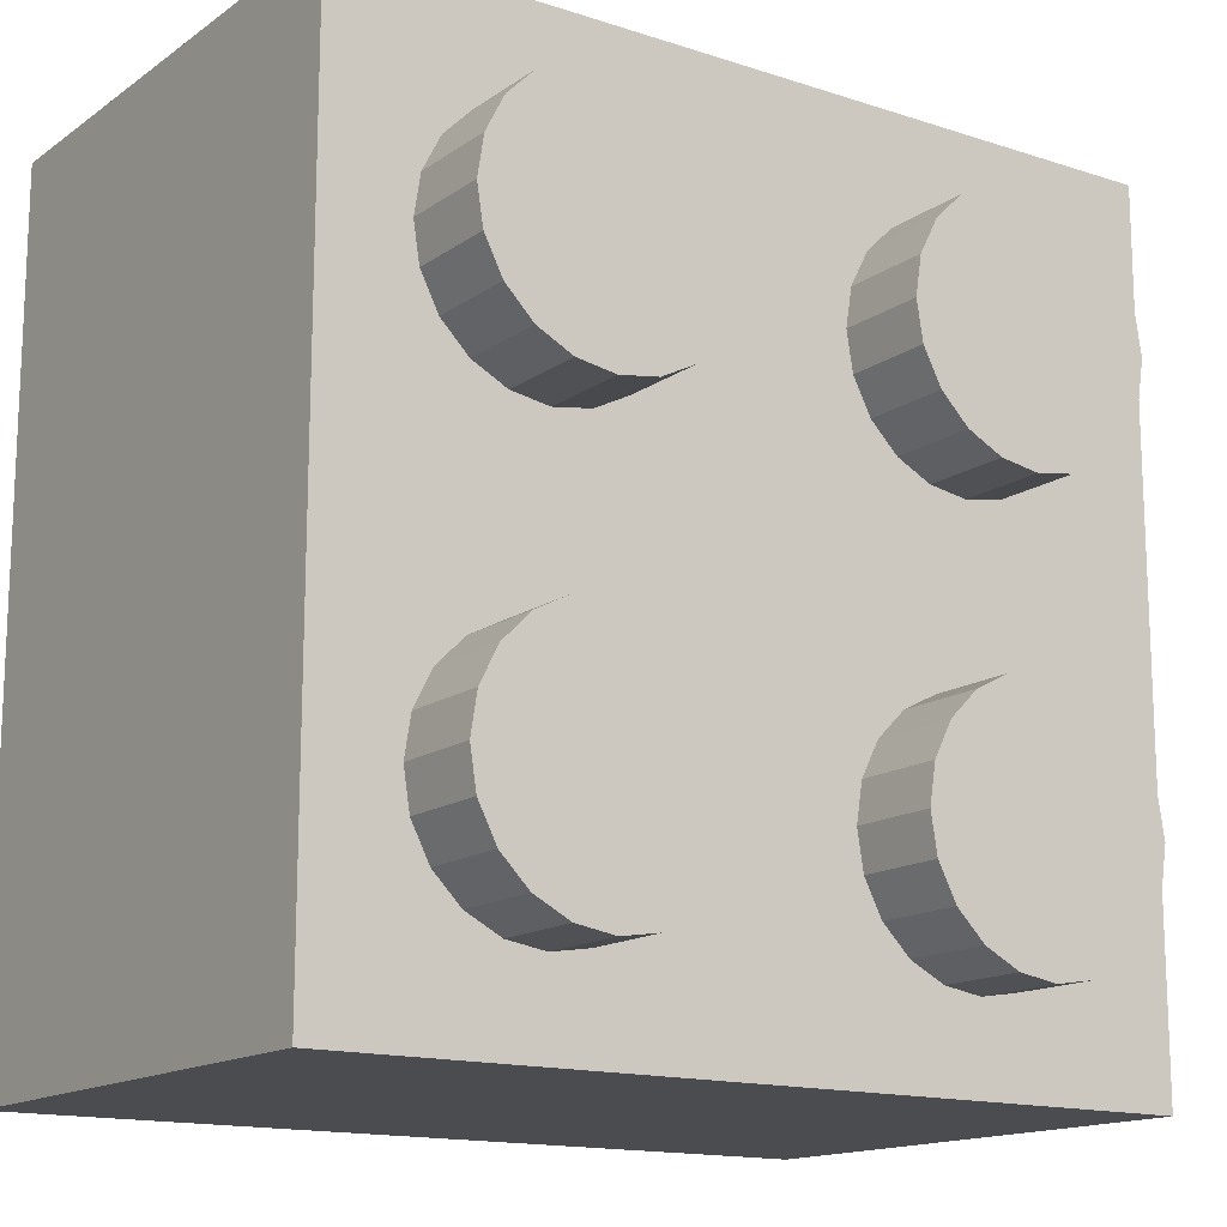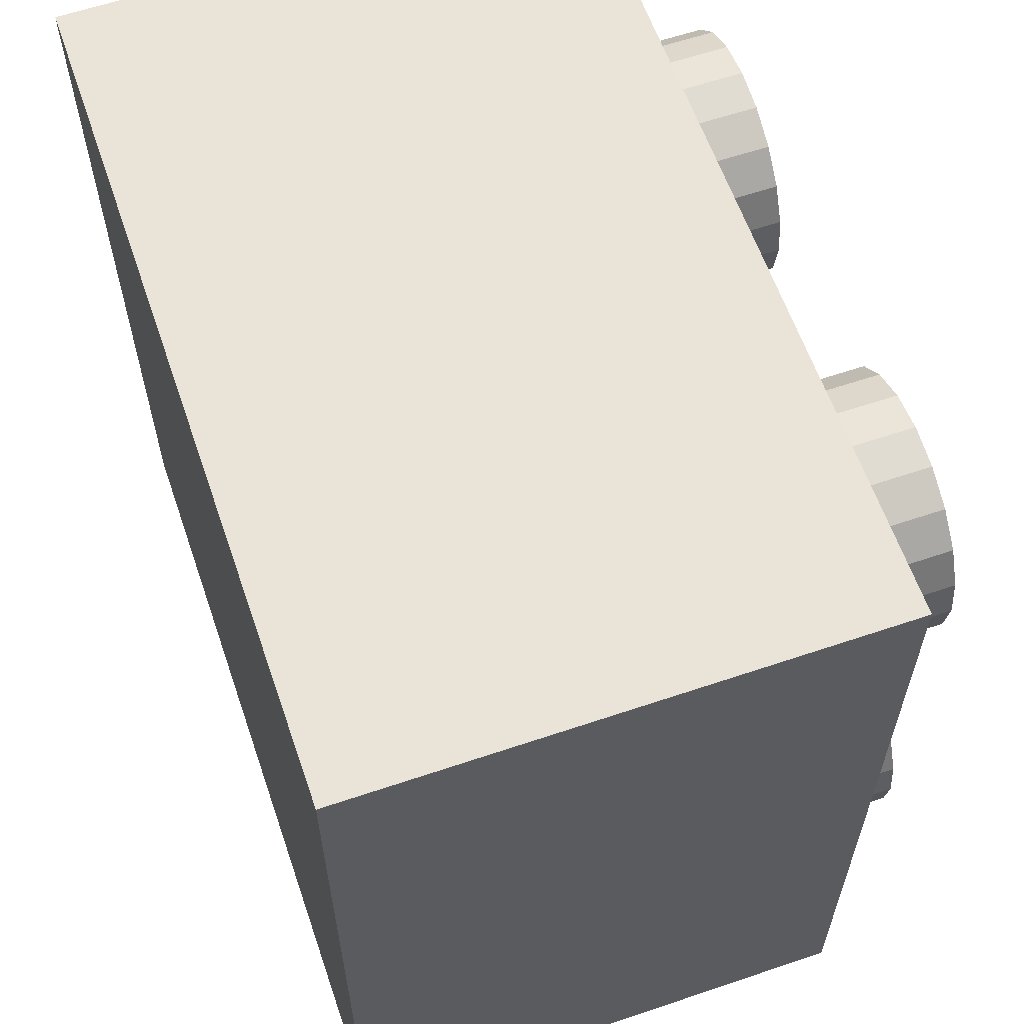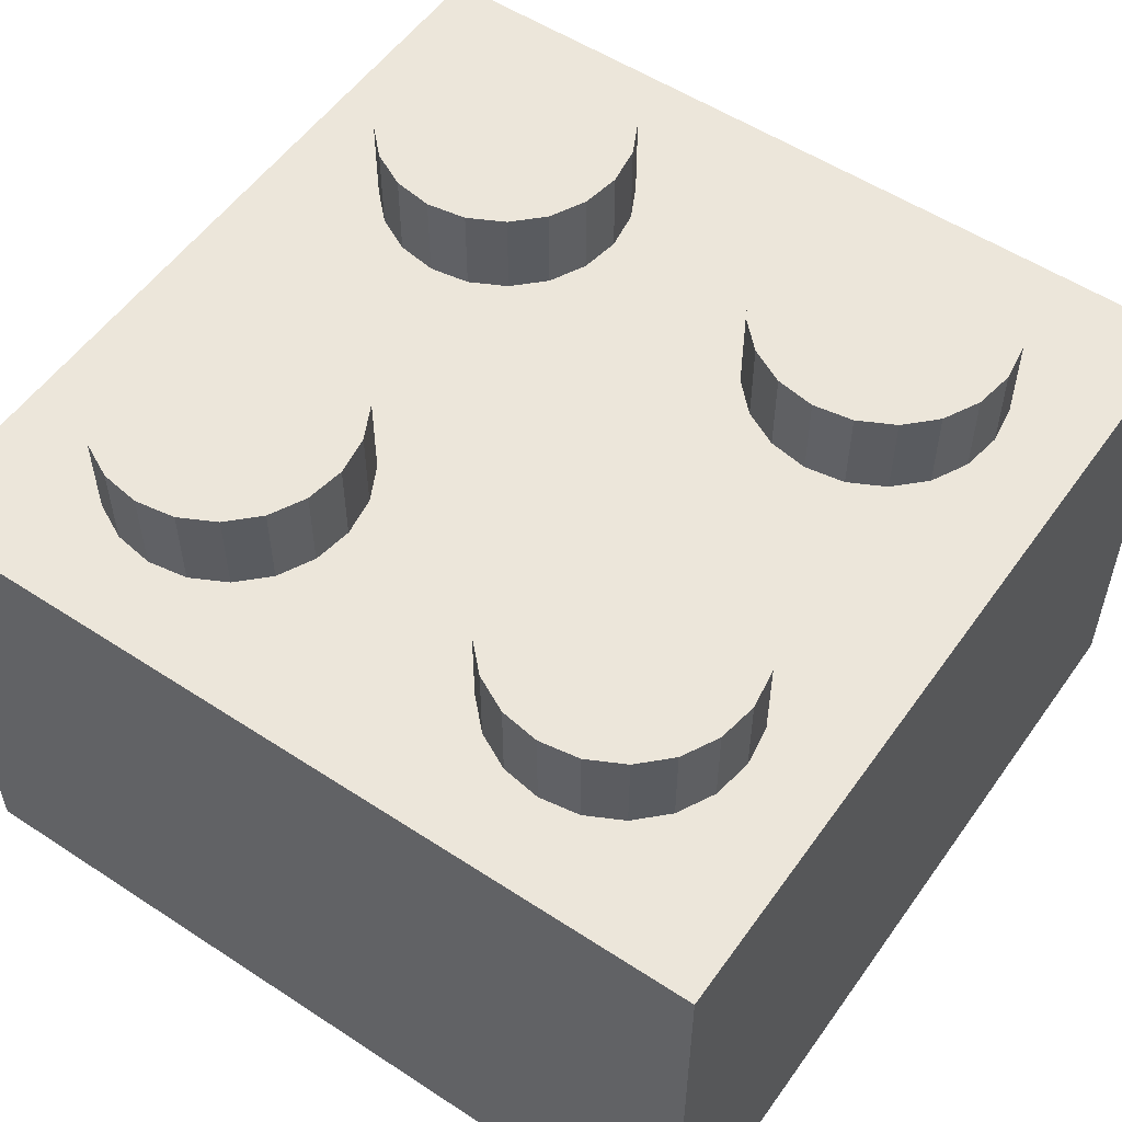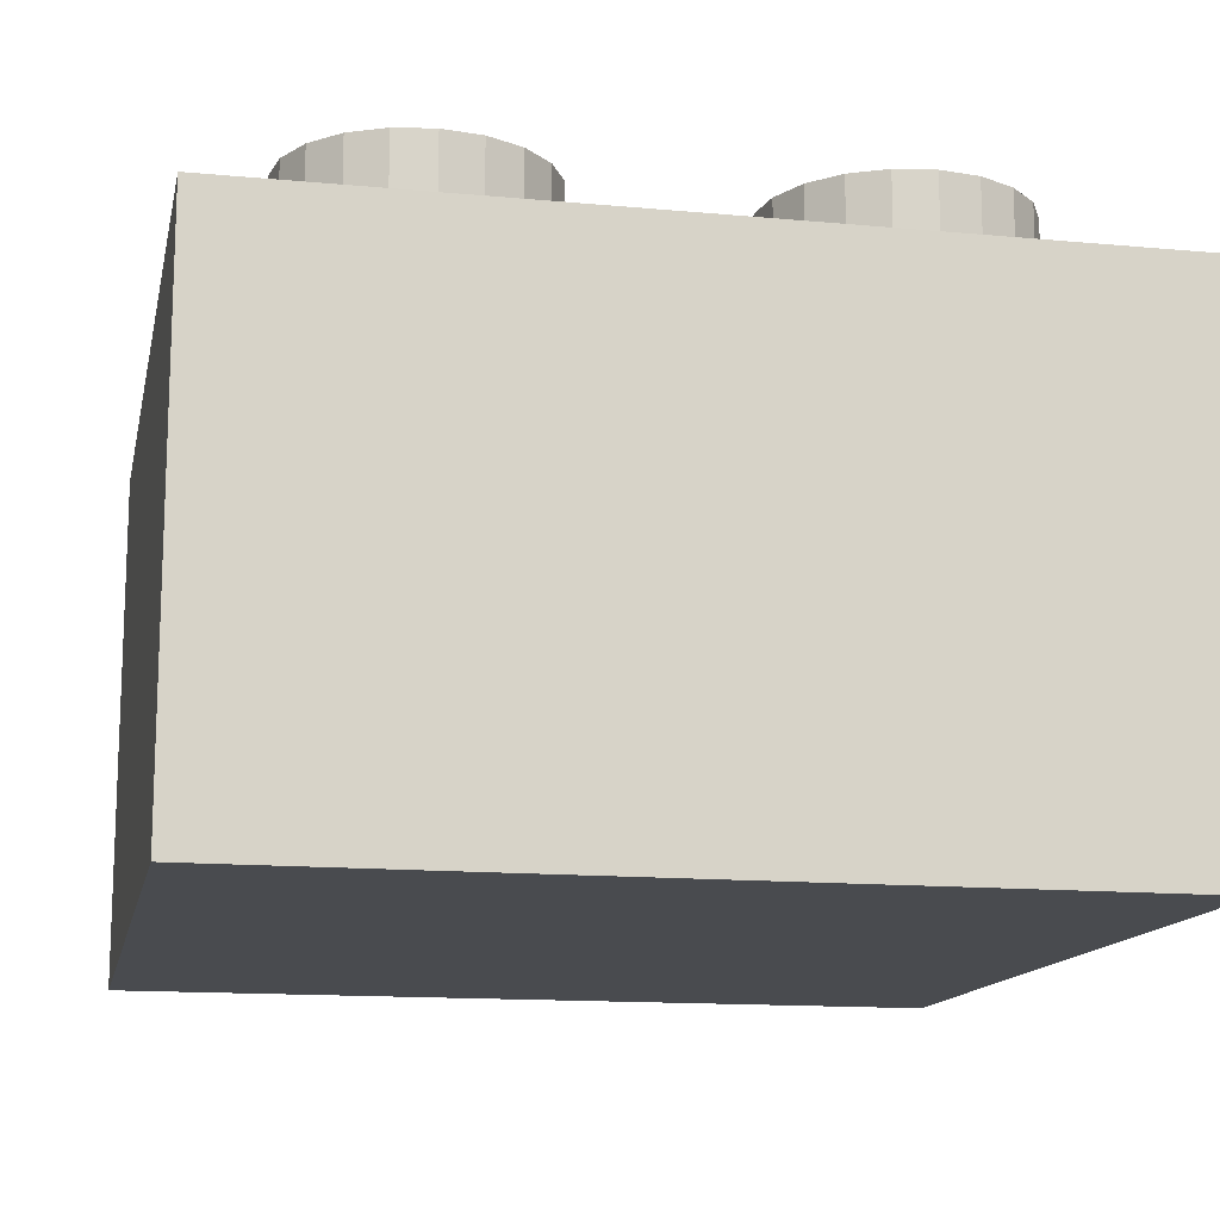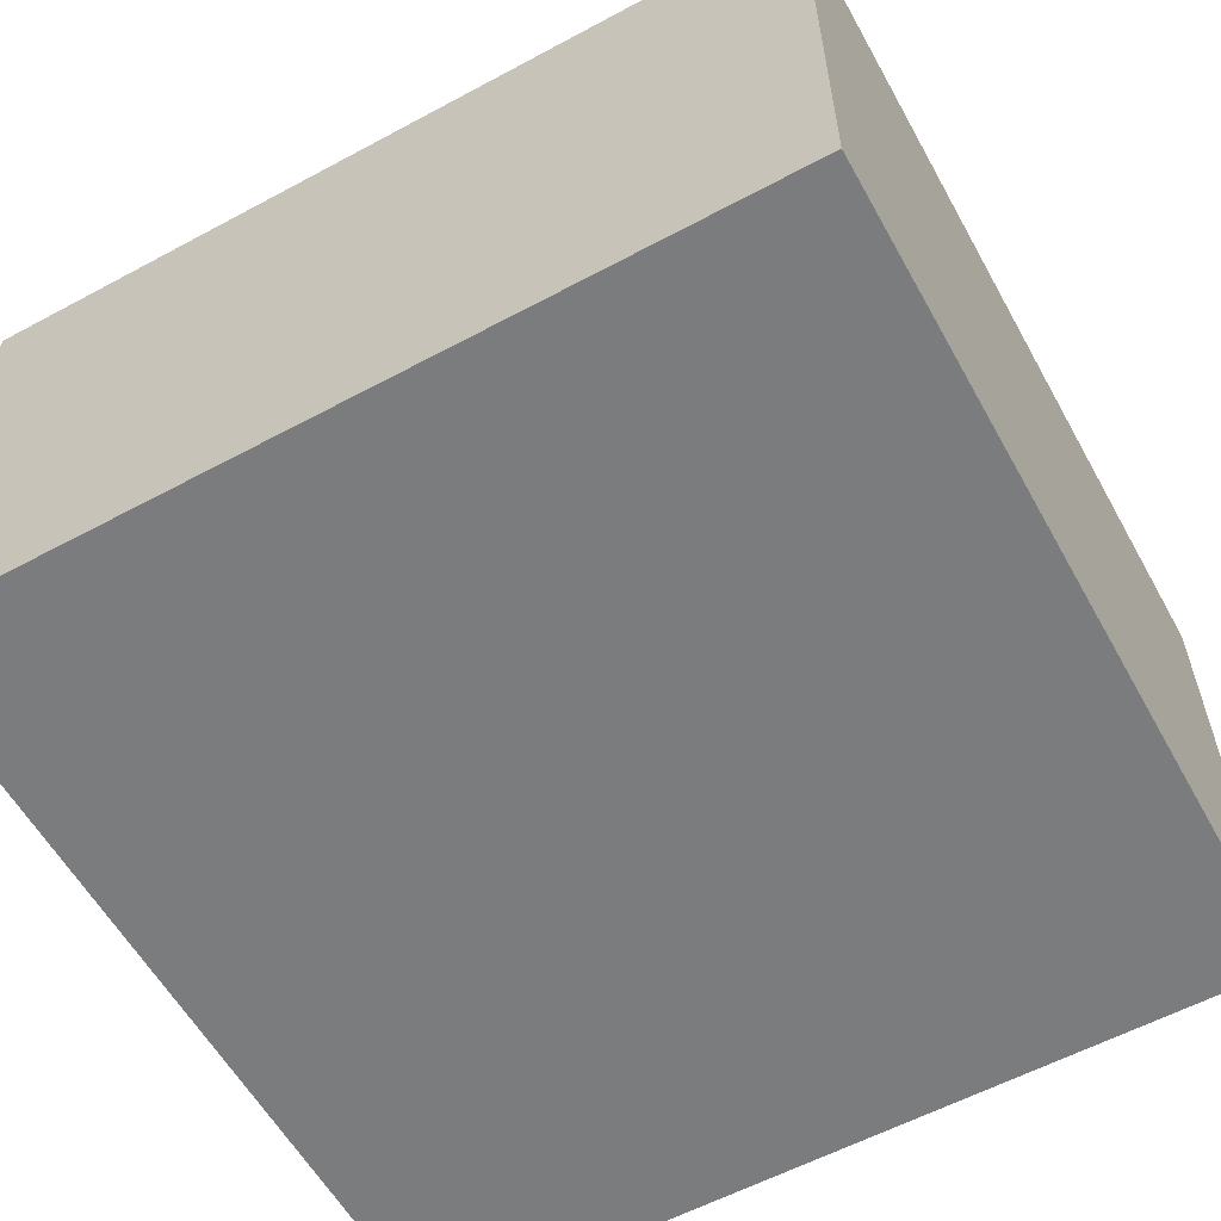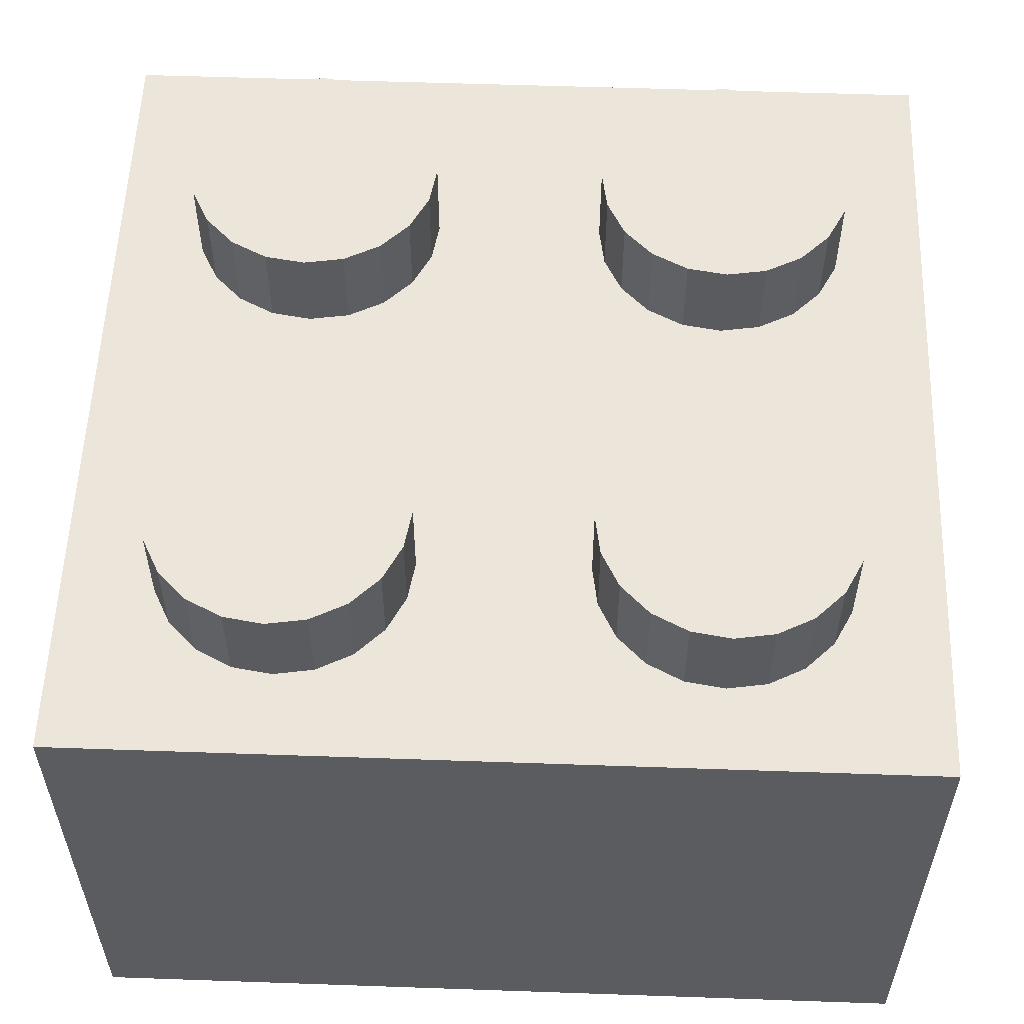
<metadata>
{"format":"obj","ext":"obj","renderer":"f3d","projection":"perspective","resolution":1024,"background":"white","views":[{"elev":-15.0,"azim":-34.9,"up":"+Y"},{"elev":61.2,"azim":-109.0,"up":"+Y"},{"elev":54.5,"azim":124.8,"up":"+Z"},{"elev":-13.9,"azim":78.3,"up":"+Z"},{"elev":-58.6,"azim":-151.0,"up":"+Z"},{"elev":56.0,"azim":92.1,"up":"+Z"}]}
</metadata>
<code>
v 0.008 0.008 0.01
v 0.008 -0.008 0.01
v 0.008 0.008 -4.898e-19
v 0.008 -0.008 4.898e-19
v -0.008 0.008 0.01
v -0.008 0.008 -4.898e-19
v -0.008 -0.008 0.01
v -0.008 -0.008 4.898e-19
v 0.004 0.0016 0.01
v 0.001717 -0.003258 0.01
v 0.002058 -0.002589 0.01
v -0.005411 -0.005942 0.01
v -0.005942 -0.005411 0.01
v 0.005942 -0.005411 0.01
v 0.005411 -0.005942 0.01
v 0.004742 -0.006283 0.01
v -0.005942 0.002589 0.01
v -0.006283 0.003258 0.01
v -0.0064 0.004 0.01
v -0.006283 0.004742 0.01
v -0.005942 0.005411 0.01
v -0.005411 0.005942 0.01
v -0.004742 0.006283 0.01
v 0.002589 -0.002058 0.01
v 0.003258 -0.001717 0.01
v 0.004742 0.001717 0.01
v 0.004 -0.0016 0.01
v 0.005411 0.002058 0.01
v -0.006283 -0.004742 0.01
v -0.0064 -0.004 0.01
v -0.006283 -0.003258 0.01
v -0.002589 -0.005942 0.01
v -0.003258 -0.006283 0.01
v -0.004 -0.0064 0.01
v -0.004742 -0.006283 0.01
v -0.005942 -0.002589 0.01
v -0.004 0.0016 0.01
v -0.004742 0.001717 0.01
v -0.005411 0.002058 0.01
v -0.005411 -0.002058 0.01
v -0.004742 -0.001717 0.01
v -0.003258 0.001717 0.01
v -0.004 -0.0016 0.01
v -0.002589 0.002058 0.01
v -0.002058 0.002589 0.01
v 0.004 -0.0064 0.01
v 0.003258 -0.006283 0.01
v 0.002589 -0.005942 0.01
v 0.002058 -0.005411 0.01
v -0.001717 0.003258 0.01
v -0.003258 -0.001717 0.01
v -0.002589 -0.002058 0.01
v 0.005411 -0.002058 0.01
v 0.005942 -0.002589 0.01
v 0.004 0.0064 0.01
v 0.003258 0.006283 0.01
v 0.004742 0.006283 0.01
v 0.005411 0.005942 0.01
v 0.005942 0.005411 0.01
v 0.003258 0.001717 0.01
v 0.002589 0.002058 0.01
v -0.001717 -0.003258 0.01
v -0.002589 0.005942 0.01
v 0.001717 0.004742 0.01
v 0.002058 0.005411 0.01
v 0.006283 -0.003258 0.01
v 0.0064 -0.004 0.01
v 0.006283 -0.004742 0.01
v -0.004 0.0064 0.01
v -0.003258 0.006283 0.01
v 0.002589 0.005942 0.01
v 0.006283 0.004742 0.01
v 0.0064 0.004 0.01
v 0.006283 0.003258 0.01
v 0.0016 -0.004 0.01
v -0.0016 -0.004 0.01
v 0.001717 -0.004742 0.01
v -0.001717 -0.004742 0.01
v -0.002058 -0.005411 0.01
v -0.002058 0.005411 0.01
v -0.001717 0.004742 0.01
v 0.0016 0.004 0.01
v -0.0016 0.004 0.01
v 0.001717 0.003258 0.01
v 0.002058 0.002589 0.01
v -0.002058 -0.002589 0.01
v 0.004742 -0.001717 0.01
v 0.005942 0.002589 0.01
v -0.003258 0.006283 0.0117
v -0.002589 0.005942 0.0117
v -0.002058 0.005411 0.0117
v -0.001717 0.004742 0.0117
v -0.0016 0.004 0.0117
v -0.001717 0.003258 0.0117
v -0.002058 0.002589 0.0117
v -0.002589 0.002058 0.0117
v -0.003258 0.001717 0.0117
v -0.004 0.0016 0.0117
v -0.004742 0.001717 0.0117
v -0.005411 0.002058 0.0117
v -0.005942 0.002589 0.0117
v -0.006283 0.003258 0.0117
v -0.0064 0.004 0.0117
v -0.006283 0.004742 0.0117
v -0.005942 0.005411 0.0117
v -0.005411 0.005942 0.0117
v -0.004742 0.006283 0.0117
v -0.004 0.0064 0.0117
v -0.004 0.004 0.0117
v 0.004742 0.006283 0.0117
v 0.005411 0.005942 0.0117
v 0.005942 0.005411 0.0117
v 0.006283 0.004742 0.0117
v 0.0064 0.004 0.0117
v 0.006283 0.003258 0.0117
v 0.005942 0.002589 0.0117
v 0.005411 0.002058 0.0117
v 0.004742 0.001717 0.0117
v 0.004 0.0016 0.0117
v 0.003258 0.001717 0.0117
v 0.002589 0.002058 0.0117
v 0.002058 0.002589 0.0117
v 0.001717 0.003258 0.0117
v 0.0016 0.004 0.0117
v 0.001717 0.004742 0.0117
v 0.002058 0.005411 0.0117
v 0.002589 0.005942 0.0117
v 0.003258 0.006283 0.0117
v 0.004 0.0064 0.0117
v 0.004 0.004 0.0117
v 0.004742 -0.001717 0.0117
v 0.005411 -0.002058 0.0117
v 0.005942 -0.002589 0.0117
v 0.006283 -0.003258 0.0117
v 0.0064 -0.004 0.0117
v 0.006283 -0.004742 0.0117
v 0.005942 -0.005411 0.0117
v 0.005411 -0.005942 0.0117
v 0.004742 -0.006283 0.0117
v 0.004 -0.0064 0.0117
v 0.003258 -0.006283 0.0117
v 0.002589 -0.005942 0.0117
v 0.002058 -0.005411 0.0117
v 0.001717 -0.004742 0.0117
v 0.0016 -0.004 0.0117
v 0.001717 -0.003258 0.0117
v 0.002058 -0.002589 0.0117
v 0.002589 -0.002058 0.0117
v 0.003258 -0.001717 0.0117
v 0.004 -0.0016 0.0117
v 0.004 -0.004 0.0117
v -0.003258 -0.001717 0.0117
v -0.002589 -0.002058 0.0117
v -0.002058 -0.002589 0.0117
v -0.001717 -0.003258 0.0117
v -0.0016 -0.004 0.0117
v -0.001717 -0.004742 0.0117
v -0.002058 -0.005411 0.0117
v -0.002589 -0.005942 0.0117
v -0.003258 -0.006283 0.0117
v -0.004 -0.0064 0.0117
v -0.004742 -0.006283 0.0117
v -0.005411 -0.005942 0.0117
v -0.005942 -0.005411 0.0117
v -0.006283 -0.004742 0.0117
v -0.0064 -0.004 0.0117
v -0.006283 -0.003258 0.0117
v -0.005942 -0.002589 0.0117
v -0.005411 -0.002058 0.0117
v -0.004742 -0.001717 0.0117
v -0.004 -0.0016 0.0117
v -0.004 -0.004 0.0117
g obj_42739251
f 1 2 3
f 3 2 4
f 5 1 6
f 6 1 3
f 7 5 8
f 8 5 6
f 2 7 4
f 4 7 8
f 9 10 11
f 12 13 7
f 14 15 2
f 2 15 16
f 17 18 7
f 7 18 19
f 7 19 5
f 5 19 20
f 20 21 5
f 5 21 22
f 5 22 23
f 11 24 9
f 9 24 25
f 9 25 26
f 26 25 27
f 26 27 28
f 13 29 7
f 7 29 30
f 7 30 31
f 32 33 2
f 2 33 34
f 2 34 7
f 7 34 35
f 7 35 12
f 36 37 31
f 31 37 38
f 31 38 7
f 7 38 39
f 7 39 17
f 36 40 37
f 37 40 41
f 37 41 42
f 42 41 43
f 42 43 44
f 44 43 45
f 16 46 2
f 2 46 47
f 2 47 32
f 32 47 48
f 32 48 49
f 45 43 50
f 50 43 51
f 50 51 52
f 1 53 54
f 1 5 55
f 55 5 56
f 55 57 1
f 1 57 58
f 1 58 59
f 60 61 62
f 63 64 65
f 54 66 1
f 1 66 67
f 1 67 2
f 2 67 68
f 2 68 14
f 23 69 5
f 5 69 70
f 5 70 56
f 56 70 63
f 56 63 71
f 71 63 65
f 59 72 1
f 1 72 73
f 1 73 74
f 9 60 10
f 10 60 62
f 10 62 75
f 75 62 76
f 75 76 77
f 77 76 78
f 77 78 49
f 49 78 79
f 49 79 32
f 63 80 64
f 64 80 81
f 64 81 82
f 82 81 83
f 82 83 84
f 84 83 50
f 84 50 85
f 85 50 52
f 85 52 61
f 61 52 86
f 61 86 62
f 53 1 87
f 87 1 74
f 87 74 27
f 27 74 88
f 27 88 28
f 8 6 4
f 4 6 3
f 69 89 70
f 70 89 90
f 70 90 63
f 63 90 91
f 63 91 80
f 80 91 92
f 80 92 81
f 81 92 93
f 81 93 83
f 83 93 94
f 83 94 50
f 50 94 95
f 50 95 45
f 45 95 96
f 45 96 44
f 44 96 97
f 44 97 42
f 42 97 98
f 42 98 37
f 37 98 99
f 37 99 38
f 38 99 100
f 38 100 39
f 39 100 101
f 39 101 17
f 17 101 102
f 17 102 18
f 18 102 103
f 18 103 19
f 19 103 104
f 19 104 20
f 20 104 105
f 20 105 21
f 21 105 106
f 21 106 22
f 22 106 107
f 22 107 23
f 23 107 108
f 23 108 69
f 69 108 89
f 98 97 109
f 98 109 99
f 102 101 109
f 109 101 100
f 109 100 99
f 105 104 109
f 109 104 103
f 109 103 102
f 108 107 109
f 109 107 106
f 109 106 105
f 91 90 109
f 109 90 89
f 109 89 108
f 94 93 109
f 109 93 92
f 109 92 91
f 97 96 109
f 109 96 95
f 109 95 94
f 55 110 57
f 57 110 111
f 57 111 58
f 58 111 112
f 58 112 59
f 59 112 113
f 59 113 72
f 72 113 114
f 72 114 73
f 73 114 115
f 73 115 74
f 74 115 116
f 74 116 88
f 88 116 117
f 88 117 28
f 28 117 118
f 28 118 26
f 26 118 119
f 26 119 9
f 9 119 120
f 9 120 60
f 60 120 121
f 60 121 61
f 61 121 122
f 61 122 85
f 85 122 123
f 85 123 84
f 84 123 124
f 84 124 82
f 82 124 125
f 82 125 64
f 64 125 126
f 64 126 65
f 65 126 127
f 65 127 71
f 71 127 128
f 71 128 56
f 56 128 129
f 56 129 55
f 55 129 110
f 119 118 130
f 119 130 120
f 123 122 130
f 130 122 121
f 130 121 120
f 126 125 130
f 130 125 124
f 130 124 123
f 129 128 130
f 130 128 127
f 130 127 126
f 112 111 130
f 130 111 110
f 130 110 129
f 115 114 130
f 130 114 113
f 130 113 112
f 118 117 130
f 130 117 116
f 130 116 115
f 27 131 87
f 87 131 132
f 87 132 53
f 53 132 133
f 53 133 54
f 54 133 134
f 54 134 66
f 66 134 135
f 66 135 67
f 67 135 136
f 67 136 68
f 68 136 137
f 68 137 14
f 14 137 138
f 14 138 15
f 15 138 139
f 15 139 16
f 16 139 140
f 16 140 46
f 46 140 141
f 46 141 47
f 47 141 142
f 47 142 48
f 48 142 143
f 48 143 49
f 49 143 144
f 49 144 77
f 77 144 145
f 77 145 75
f 75 145 146
f 75 146 10
f 10 146 147
f 10 147 11
f 11 147 148
f 11 148 24
f 24 148 149
f 24 149 25
f 25 149 150
f 25 150 27
f 27 150 131
f 140 139 151
f 140 151 141
f 144 143 151
f 151 143 142
f 151 142 141
f 147 146 151
f 151 146 145
f 151 145 144
f 150 149 151
f 151 149 148
f 151 148 147
f 133 132 151
f 151 132 131
f 151 131 150
f 136 135 151
f 151 135 134
f 151 134 133
f 139 138 151
f 151 138 137
f 151 137 136
f 43 152 51
f 51 152 153
f 51 153 52
f 52 153 154
f 52 154 86
f 86 154 155
f 86 155 62
f 62 155 156
f 62 156 76
f 76 156 157
f 76 157 78
f 78 157 158
f 78 158 79
f 79 158 159
f 79 159 32
f 32 159 160
f 32 160 33
f 33 160 161
f 33 161 34
f 34 161 162
f 34 162 35
f 35 162 163
f 35 163 12
f 12 163 164
f 12 164 13
f 13 164 165
f 13 165 29
f 29 165 166
f 29 166 30
f 30 166 167
f 30 167 31
f 31 167 168
f 31 168 36
f 36 168 169
f 36 169 40
f 40 169 170
f 40 170 41
f 41 170 171
f 41 171 43
f 43 171 152
f 161 160 172
f 161 172 162
f 165 164 172
f 172 164 163
f 172 163 162
f 168 167 172
f 172 167 166
f 172 166 165
f 171 170 172
f 172 170 169
f 172 169 168
f 154 153 172
f 172 153 152
f 172 152 171
f 157 156 172
f 172 156 155
f 172 155 154
f 160 159 172
f 172 159 158
f 172 158 157

</code>
